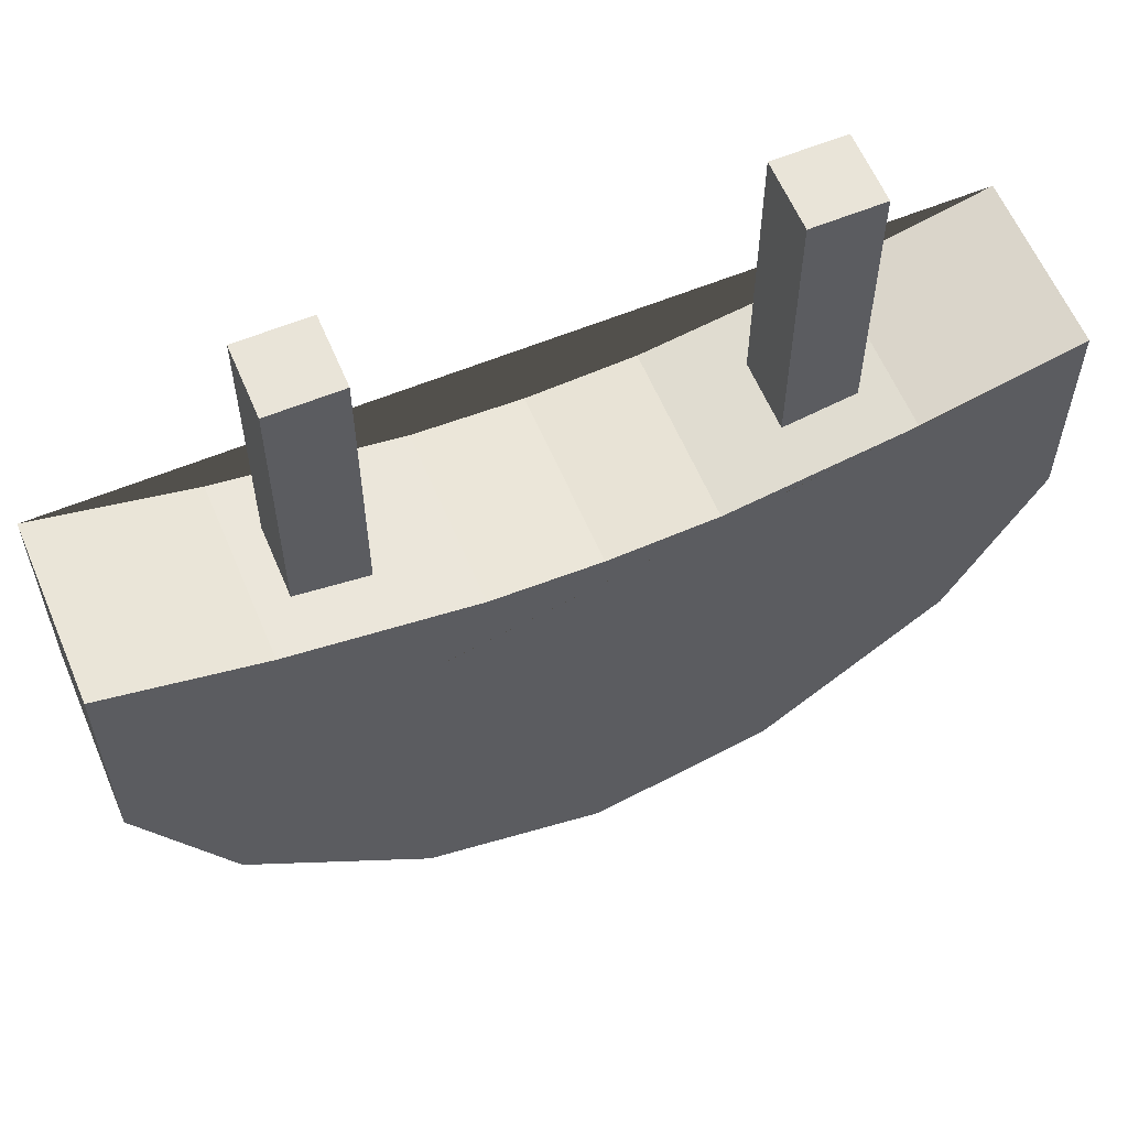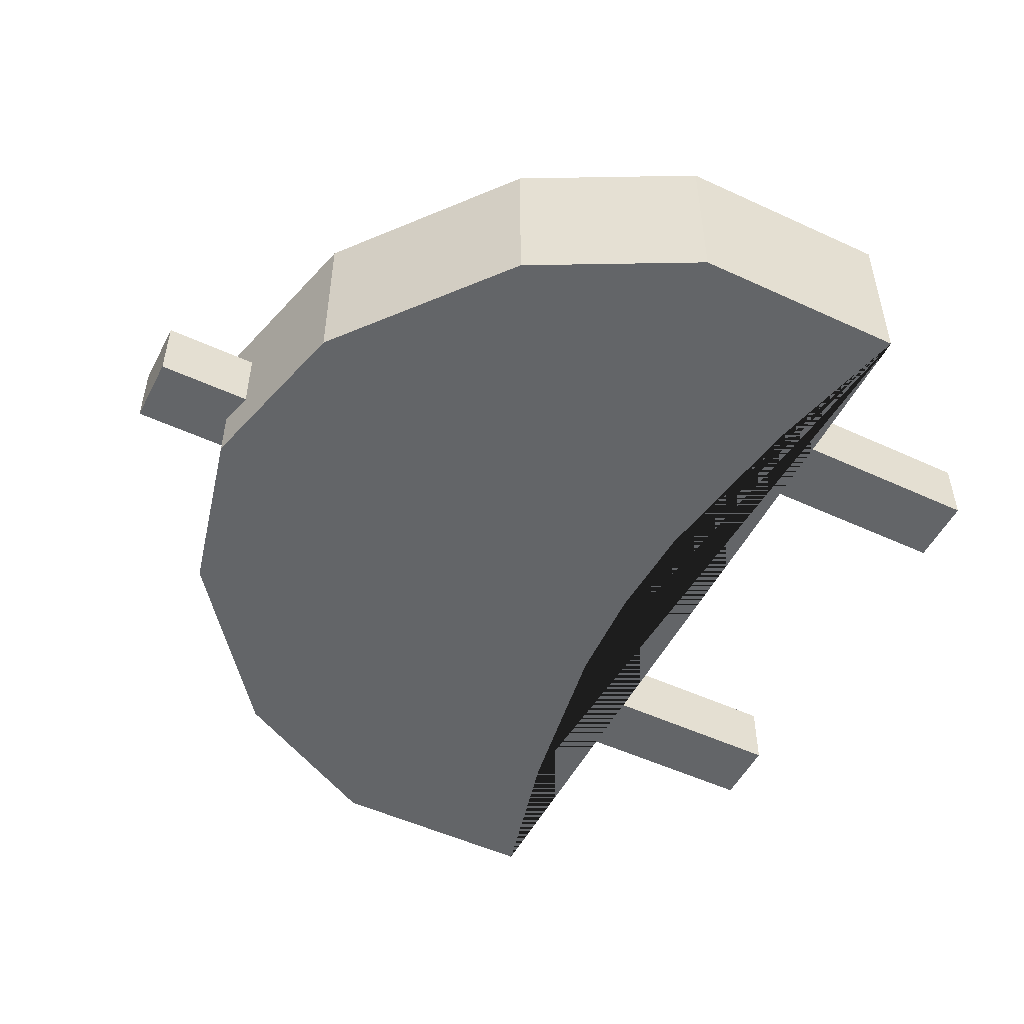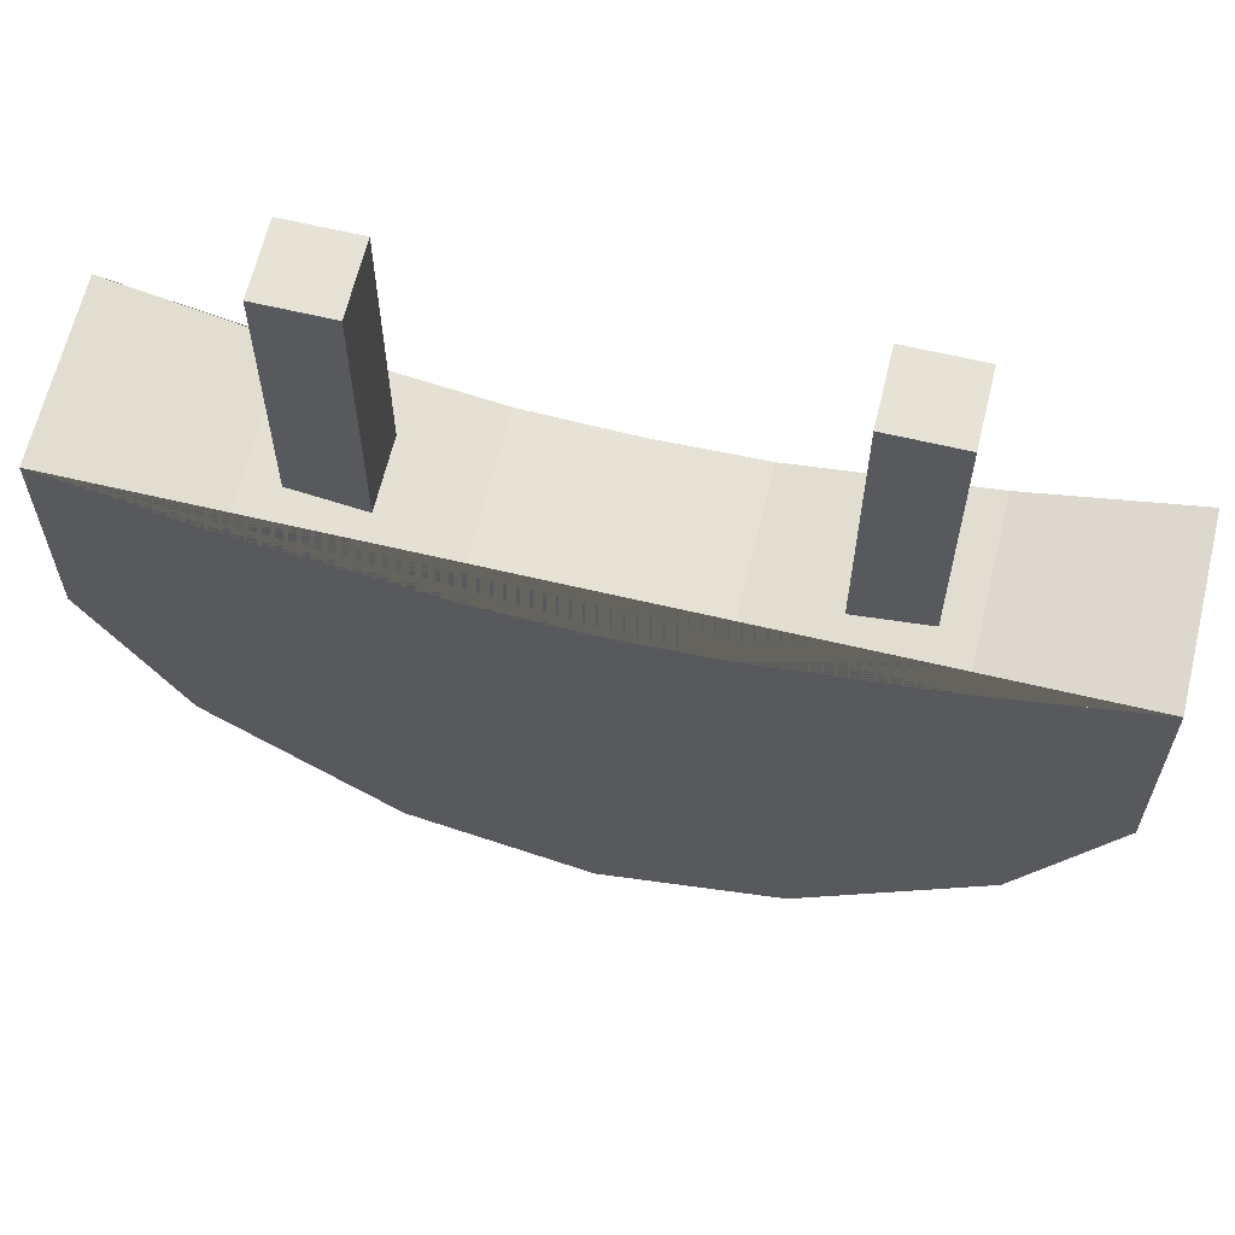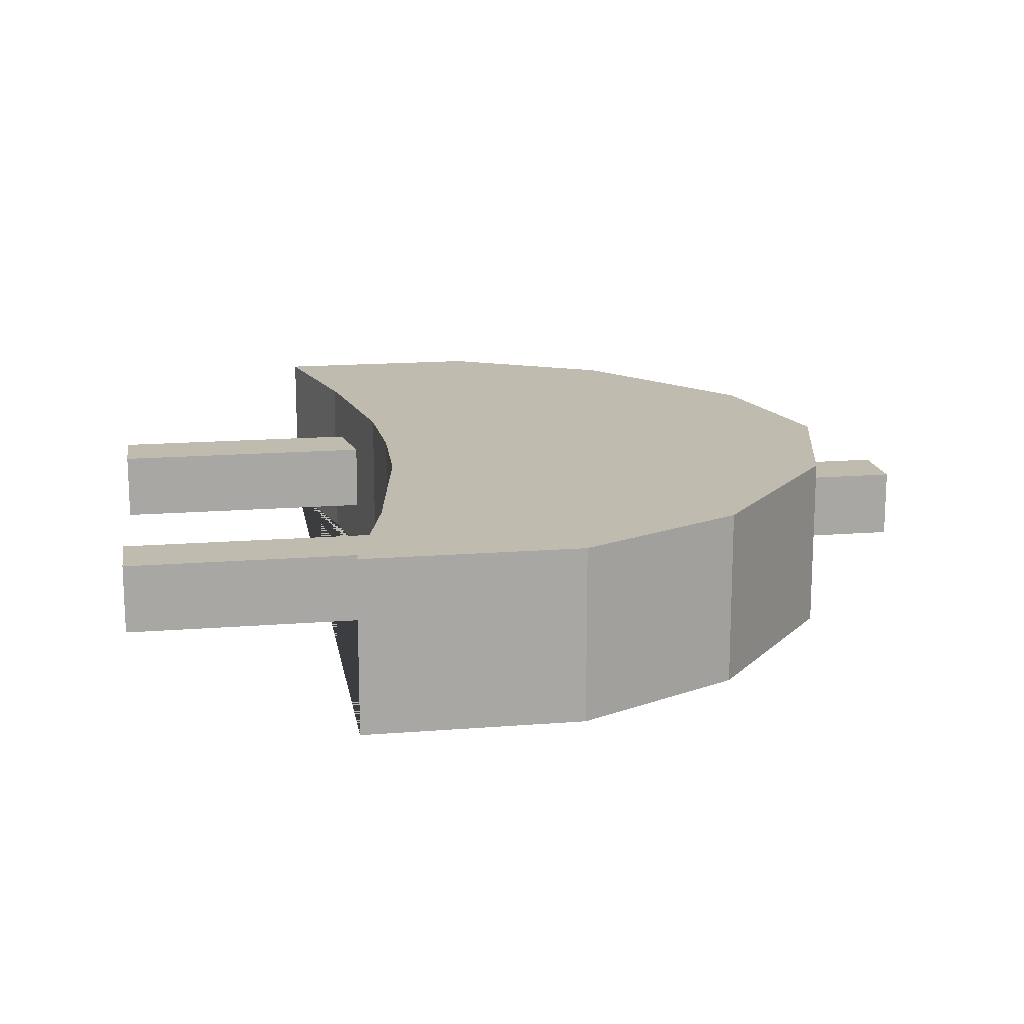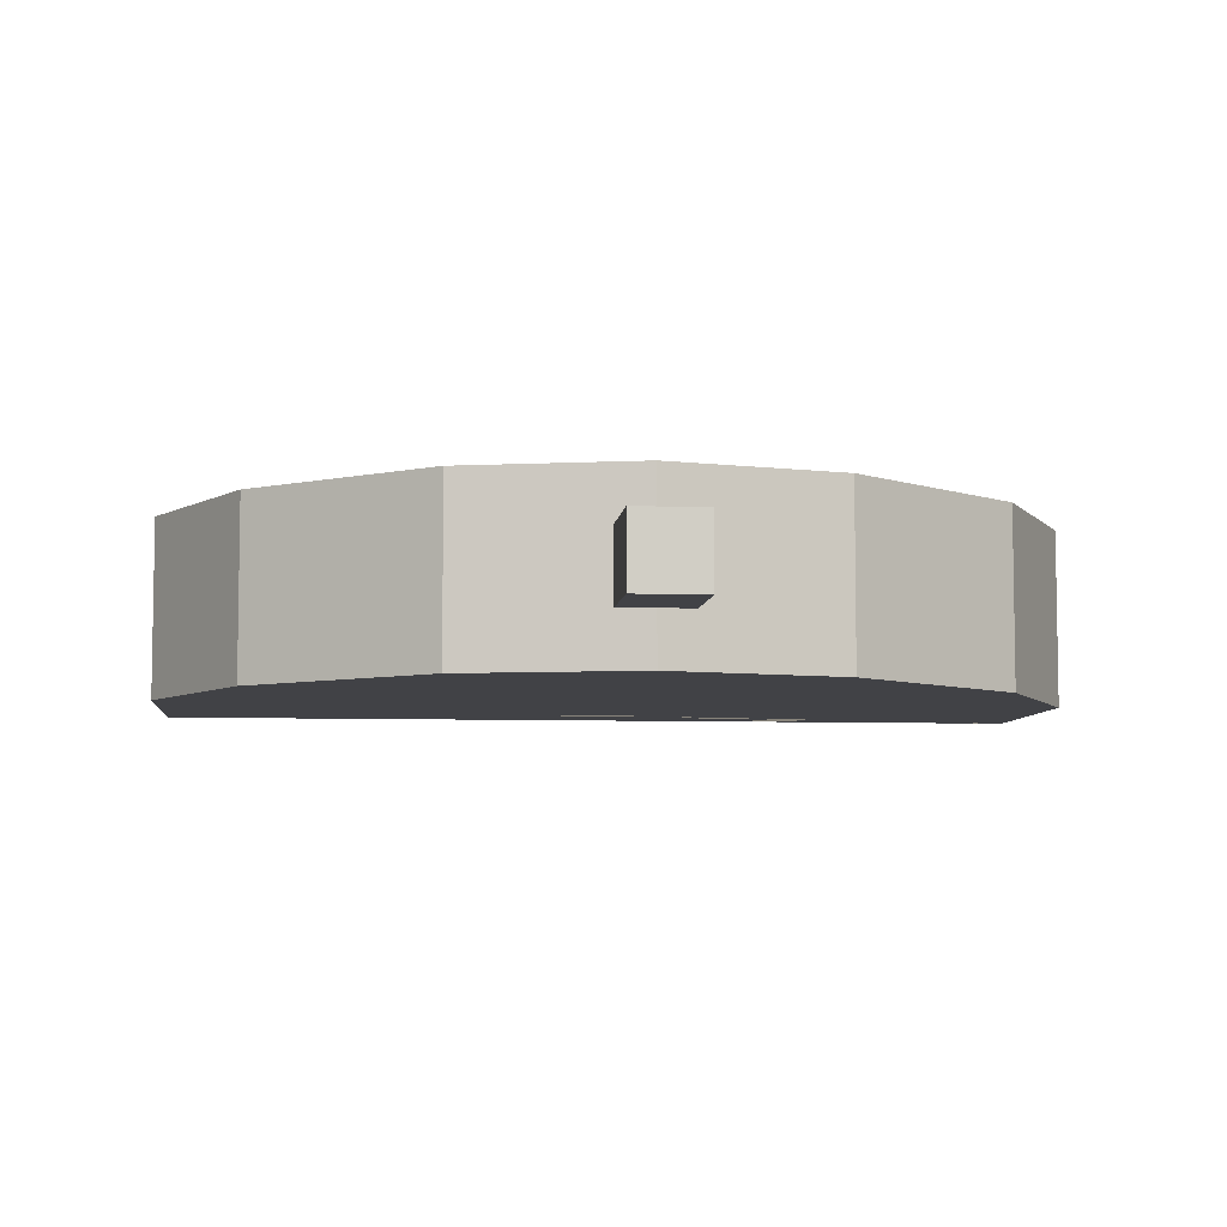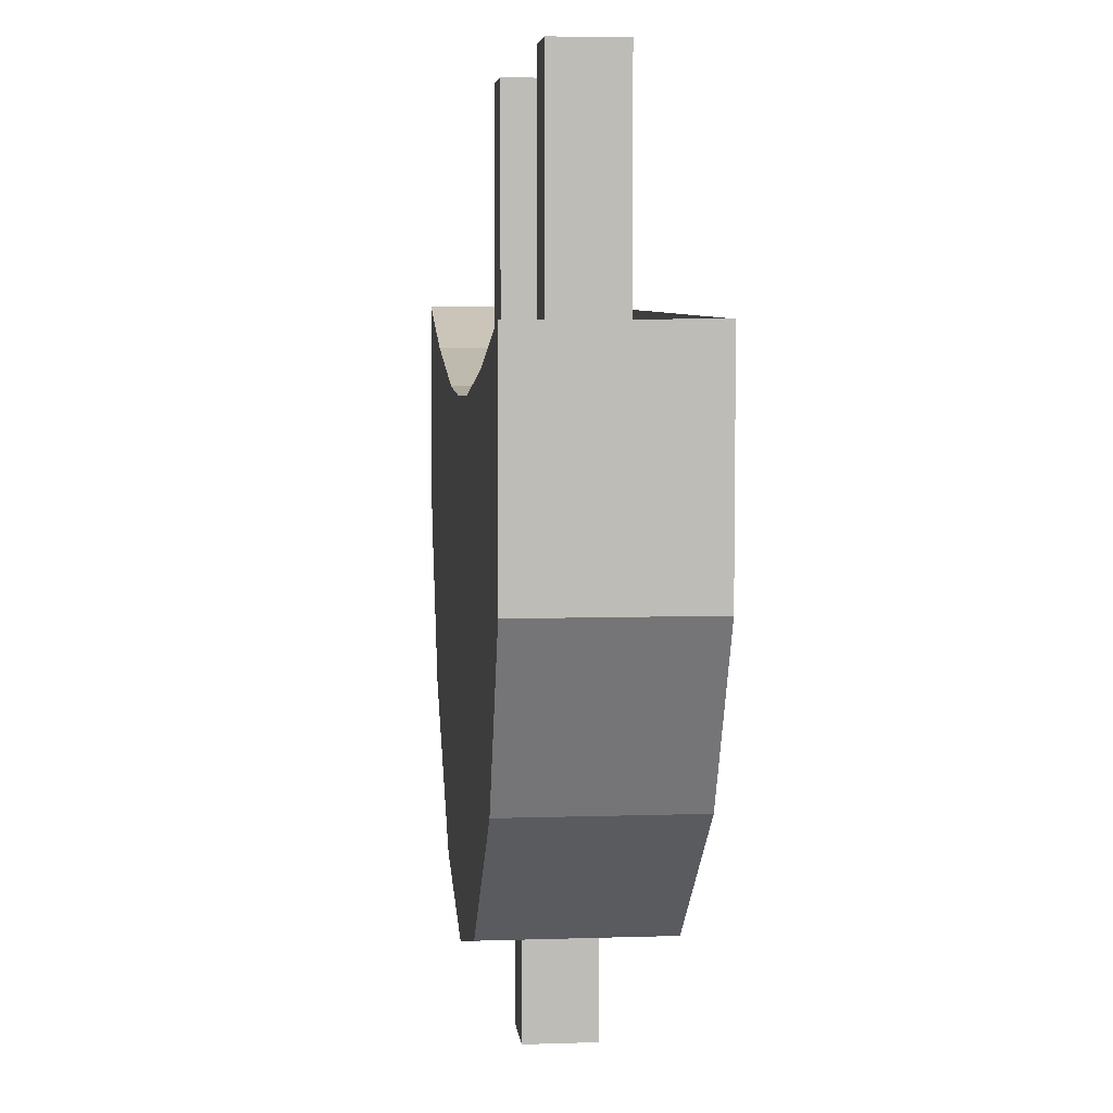
<metadata>
{"format":"obj","ext":"obj","renderer":"f3d","projection":"perspective","resolution":1024,"background":"white","views":[{"elev":60.1,"azim":-22.8,"up":"+Y"},{"elev":-51.4,"azim":63.3,"up":"+Z"},{"elev":63.8,"azim":-166.5,"up":"+Y"},{"elev":15.9,"azim":-99.4,"up":"+Z"},{"elev":-6.6,"azim":-5.9,"up":"+Z"},{"elev":5.9,"azim":84.2,"up":"+Y"}]}
</metadata>
<code>
o Cube
v 1 0.5 0.2
v 1 0.5 -0.2
v -1 0.5 0.2
v -1 0.5 -0.2
v 1 0 -0.2
v 0 -0.8 -0.2
v 0 -0.8 0.2
v 1 0 0.2
v -1 0 -0.2
v 0.8 -0.38 0.2
v 0.4 -0.7 0.2
v 0.4 -0.7 -0.2
v 0.8 -0.38 -0.2
v -1 0 0.2
v -0.4 -0.7 0.2
v -0.8 -0.38 0.2
v -0.8 -0.38 -0.2
v -0.4 -0.7 -0.2
v -0.08 -0.5 -0.08
v -0.08 -0.5 0.08
v 0.08 -0.5 -0.08
v 0.08 -0.5 0.08
v -0.08 -1 -0.08
v -0.08 -1 0.08
v 0.08 -1 -0.08
v 0.08 -1 0.08
v 0.42 1 -0.08
v 0.42 1 0.08
v 0.58 1 -0.08
v 0.58 1 0.08
v 0.42 0.3218 -0.08
v 0.42 0.3218 0.08
v 0.58 0.3218 -0.08
v 0.58 0.3218 0.08
v -0.58 1 -0.08
v -0.58 1 0.08
v -0.42 1 -0.08
v -0.42 1 0.08
v -0.58 0.3218 -0.08
v -0.58 0.3218 0.08
v -0.42 0.3218 -0.08
v -0.42 0.3218 0.08
v 0.65 0.41 -0.2
v 0.24 0.34 -0.2
v 0 0.3282 -0.2
v -0.24 0.34 -0.2
v -0.65 0.41 -0.2
v -0.65 0.41 0.2
v -0.24 0.34 0.2
v 0 0.33 0.2
v 0.24 0.34 0.2
v 0.65 0.41 0.2
f 17 16 14 9
f 48 49 46 47
f 2 5 13 12 6 18 17 9 4 47 46 45 44 43
f 2 1 8 5
f 17 18 15 16
f 12 11 7 6
f 13 10 11 12
f 10 13 5 8
f 9 14 3 4
f 14 16 15 7 11 10 8 1 52 51 50 49 48 3
f 18 6 7 15
f 19 20 22 21
f 21 22 26 25
f 25 26 24 23
f 23 24 20 19
f 21 25 23 19
f 26 22 20 24
f 27 28 30 29
f 29 30 34 33
f 33 34 32 31
f 31 32 28 27
f 29 33 31 27
f 34 30 28 32
f 35 36 38 37
f 37 38 42 41
f 41 42 40 39
f 39 40 36 35
f 37 41 39 35
f 42 38 36 40
f 44 45 50 51
f 48 47 4 3
f 49 50 45 46
f 43 44 51 52
f 1 2 43 52

</code>
